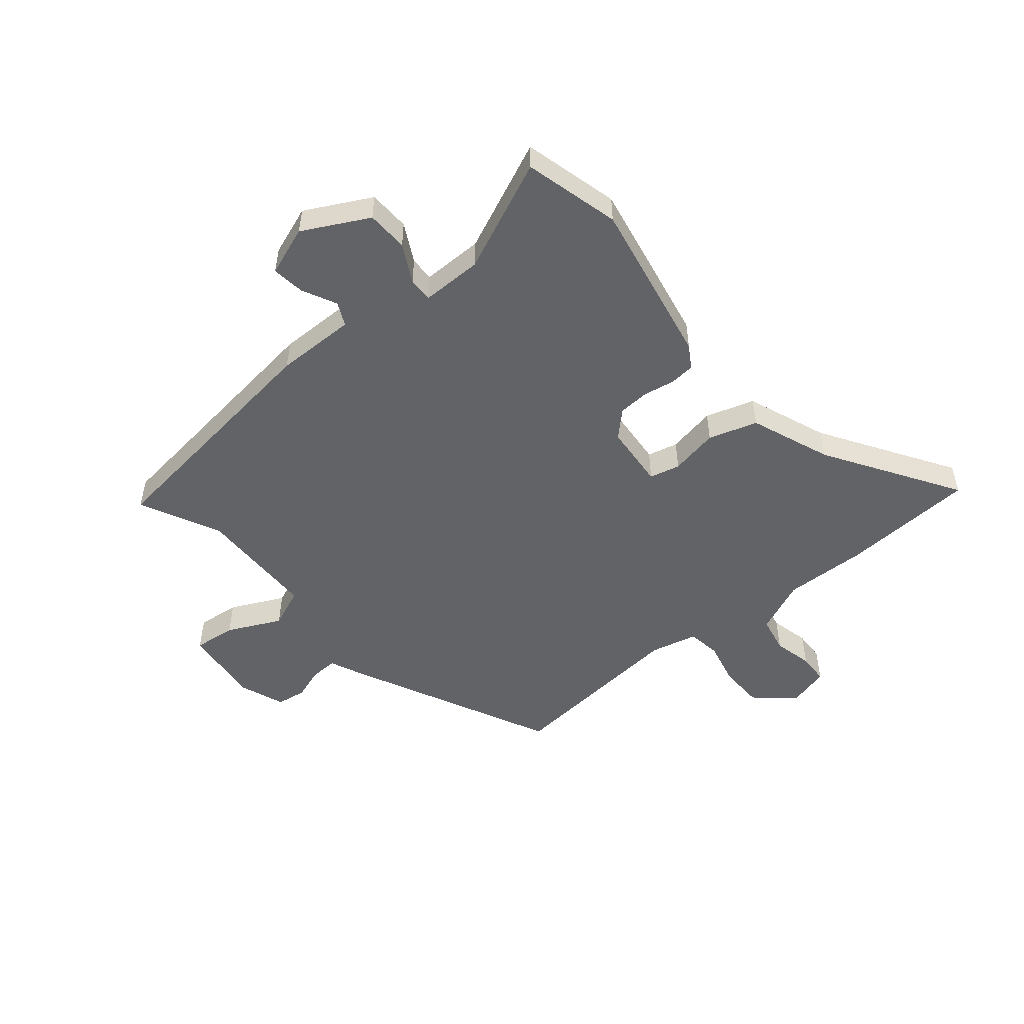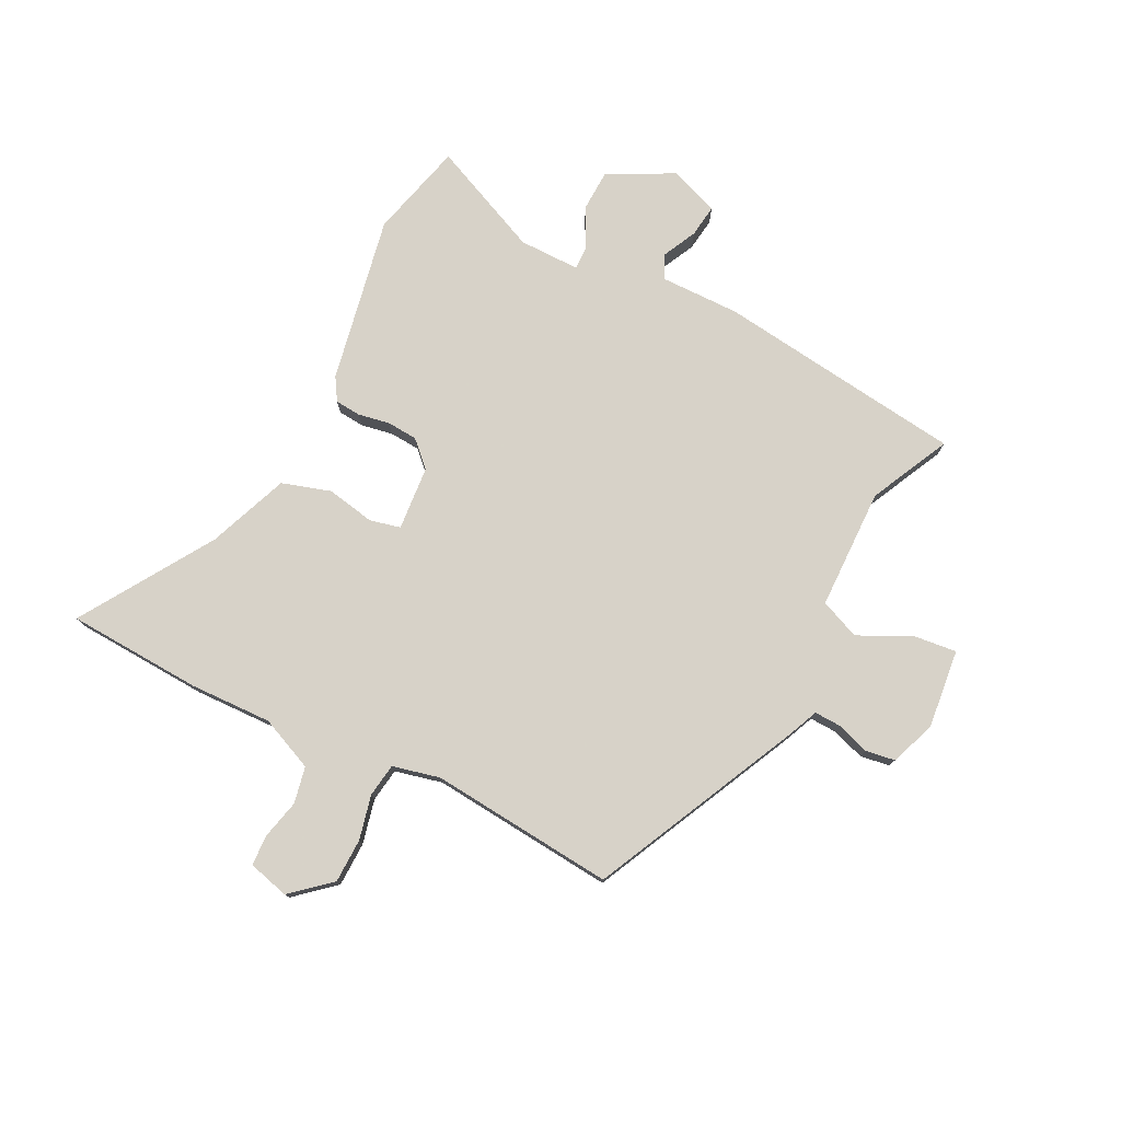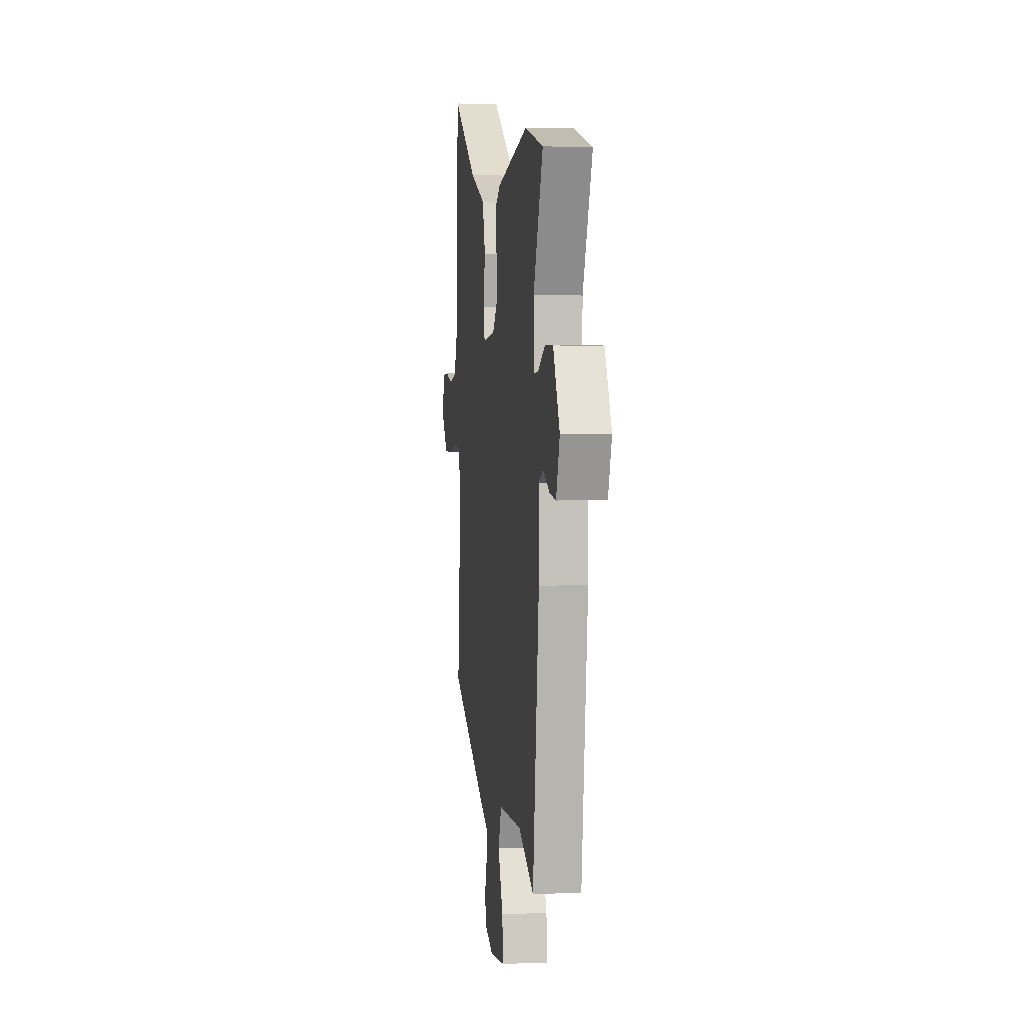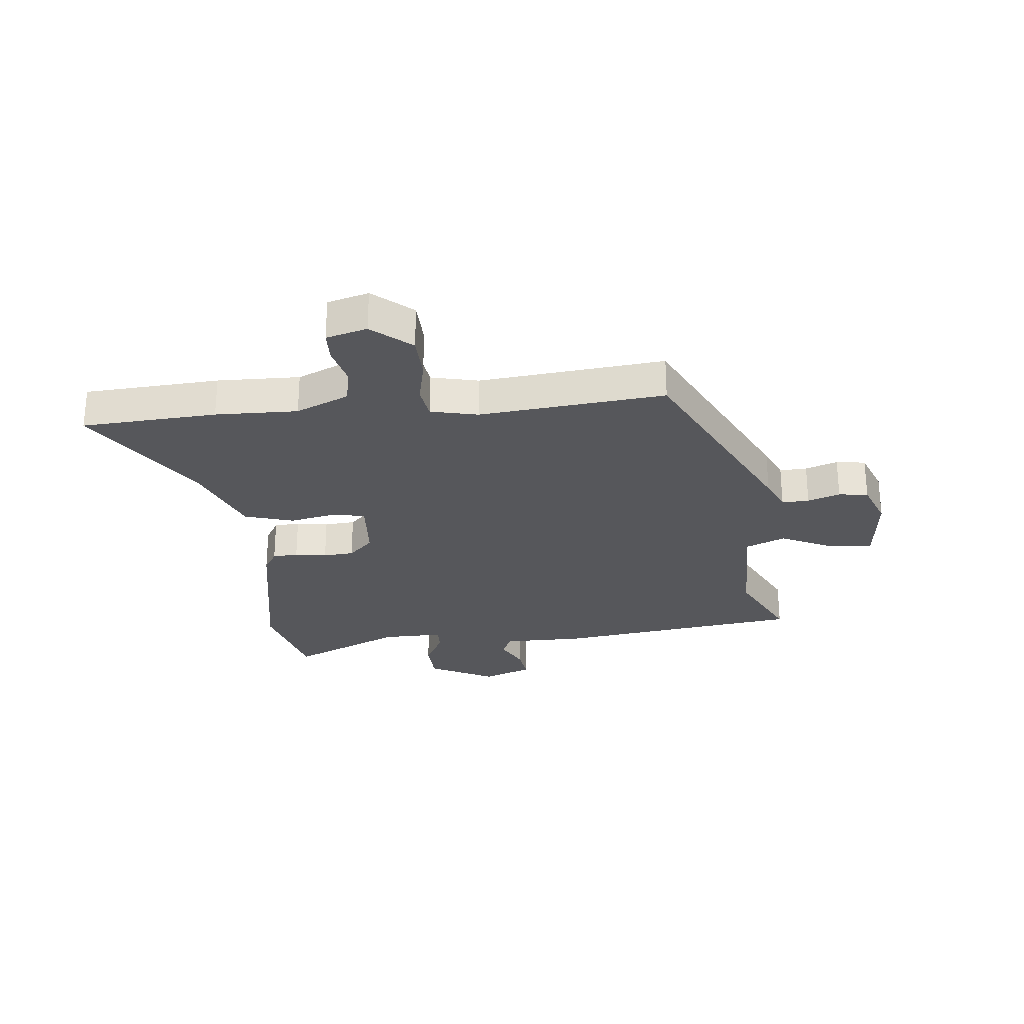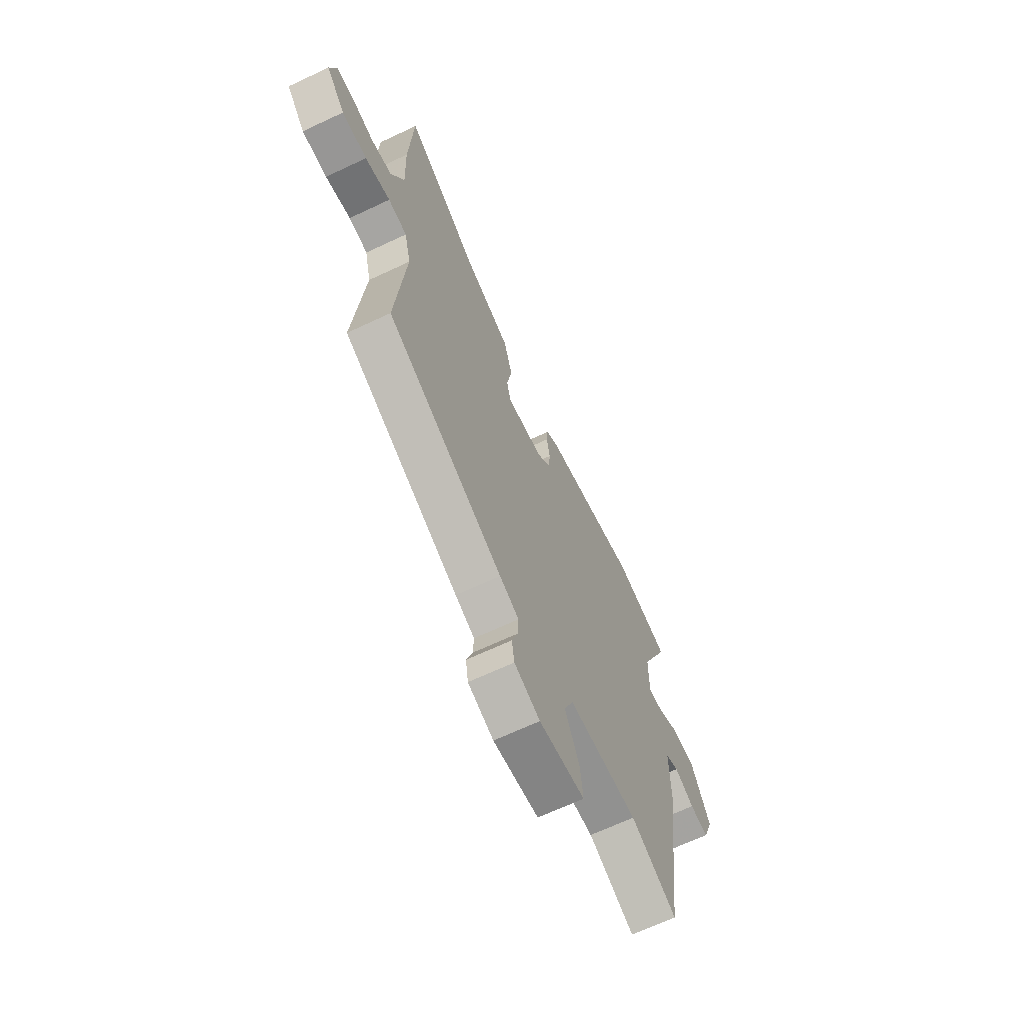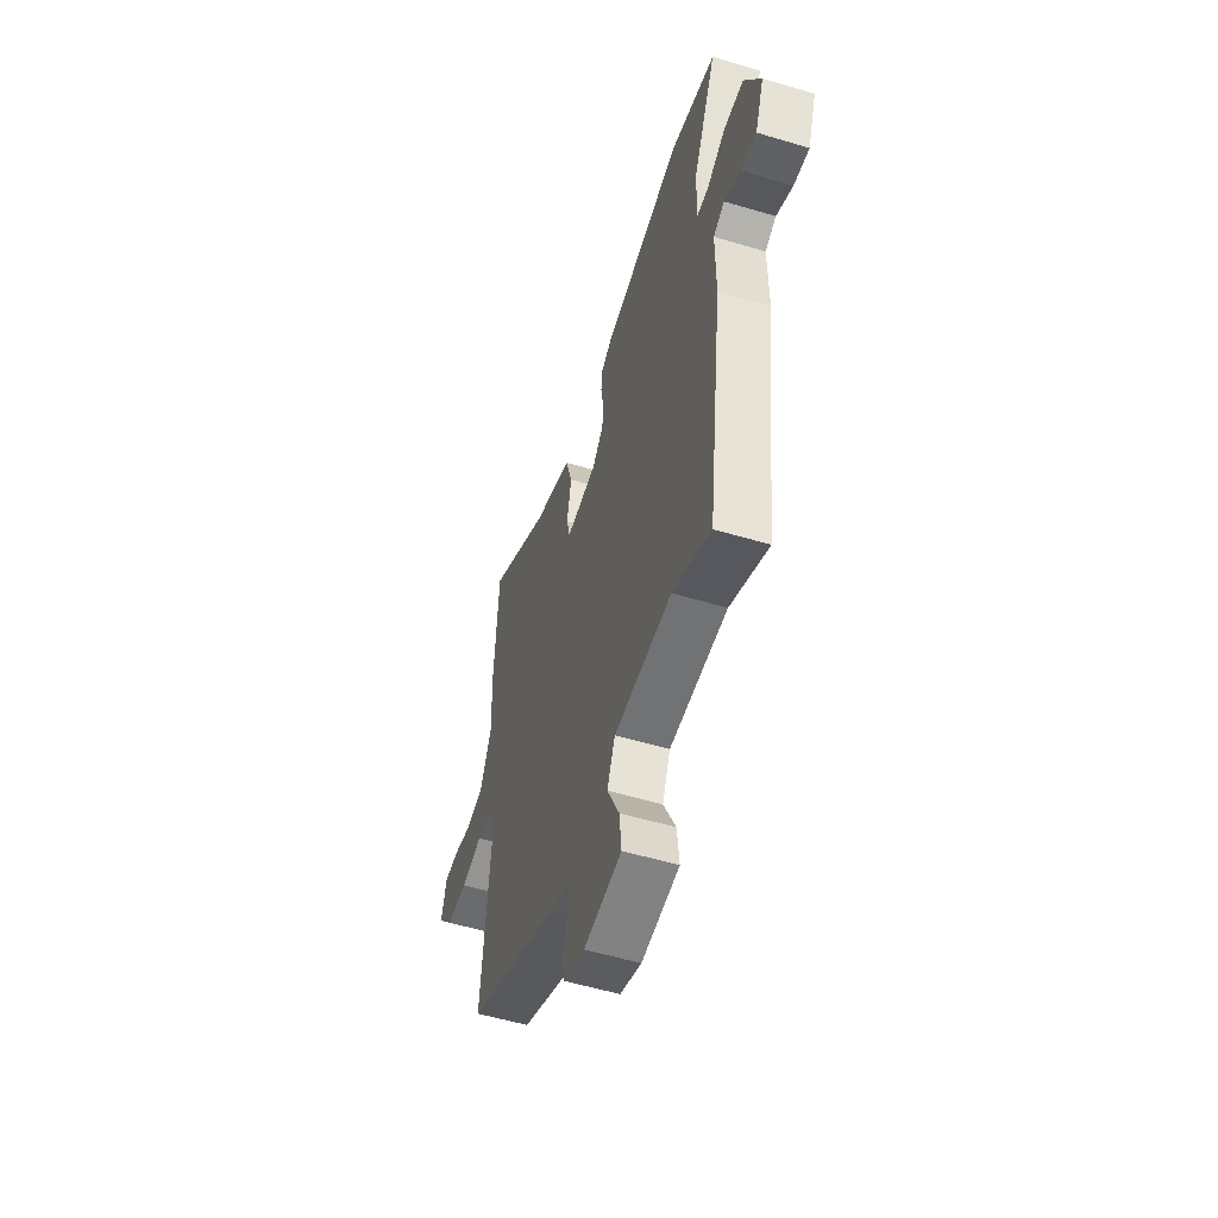
<metadata>
{"format":"obj","ext":"obj","renderer":"f3d","projection":"perspective","resolution":1024,"background":"white","views":[{"elev":-50.9,"azim":-50.5,"up":"+Y"},{"elev":77.3,"azim":116.5,"up":"+Y"},{"elev":2.3,"azim":-97.5,"up":"+Z"},{"elev":-27.2,"azim":96.1,"up":"+Y"},{"elev":-66.6,"azim":115.3,"up":"+Z"},{"elev":-54.7,"azim":-107.6,"up":"+Z"}]}
</metadata>
<code>
v -0.49 0.07 -0.576
v -0.511 0.07 -0.413
v -0.548 0.07 -0.13
v -0.547 0.07 0.014
v -0.589 0.07 0.034
v -0.651 0.07 0.003
v -0.71 0.07 -0.005
v -0.743 0.07 0.084
v -0.682 0.07 0.202
v -0.607 0.07 0.205
v -0.538 0.07 0.169
v -0.494 0.07 0.168
v -0.495 0.07 0.278
v -0.584 0.07 0.478
v -0.412 0.07 0.523
v -0.112 0.07 0.467
v -0.071 0.07 0.442
v -0.067 0.07 0.396
v -0.077 0.07 0.339
v -0.073 0.07 0.284
v -0.03 0.07 0.24
v 0.086 0.07 0.231
v 0.099 0.07 0.286
v 0.082 0.07 0.373
v 0.109 0.07 0.461
v 0.254 0.07 0.518
v 0.49 0.07 0.669
v 0.504 0.07 0.426
v 0.5 0.07 0.278
v 0.542 0.07 0.182
v 0.608 0.07 0.169
v 0.678 0.07 0.186
v 0.734 0.07 0.184
v 0.754 0.07 0.11
v 0.694 0.07 0.04
v 0.614 0.07 0.038
v 0.534 0.07 0.056
v 0.474 0.07 0.047
v 0.454 0.07 -0.038
v 0.486 0.07 -0.371
v 0.119 0.07 -0.549
v 0.058 0.07 -0.576
v 0.06 0.07 -0.625
v 0.08 0.07 -0.683
v 0.072 0.07 -0.736
v -0.009 0.07 -0.767
v -0.152 0.07 -0.752
v -0.144 0.07 -0.675
v -0.098 0.07 -0.579
v -0.128 0.07 -0.508
v -0.346 0.07 -0.505
v -0.49 0 -0.576
v -0.511 0 -0.413
v -0.548 0 -0.13
v -0.547 0 0.014
v -0.589 0 0.034
v -0.651 0 0.003
v -0.71 0 -0.005
v -0.743 0 0.084
v -0.682 0 0.202
v -0.607 0 0.205
v -0.538 0 0.169
v -0.494 0 0.168
v -0.495 0 0.278
v -0.584 0 0.478
v -0.412 0 0.523
v -0.112 0 0.467
v -0.071 0 0.442
v -0.067 0 0.396
v -0.077 0 0.339
v -0.073 0 0.284
v -0.03 0 0.24
v 0.086 0 0.231
v 0.099 0 0.286
v 0.082 0 0.373
v 0.109 0 0.461
v 0.254 0 0.518
v 0.49 0 0.669
v 0.504 0 0.426
v 0.5 0 0.278
v 0.542 0 0.182
v 0.608 0 0.169
v 0.678 0 0.186
v 0.734 0 0.184
v 0.754 0 0.11
v 0.694 0 0.04
v 0.614 0 0.038
v 0.534 0 0.056
v 0.474 0 0.047
v 0.454 0 -0.038
v 0.486 0 -0.371
v 0.119 0 -0.549
v 0.058 0 -0.576
v 0.06 0 -0.625
v 0.08 0 -0.683
v 0.072 0 -0.736
v -0.009 0 -0.767
v -0.152 0 -0.752
v -0.144 0 -0.675
v -0.098 0 -0.579
v -0.128 0 -0.508
v -0.346 0 -0.505
f 46 47 48 49
f 46 49 50
f 43 44 45 46
f 42 43 46 50
f 39 40 41 42
f 38 39 42 50
f 34 35 36 37
f 34 37 38
f 31 32 33 34
f 30 31 34 38
f 29 30 38 50
f 26 27 28 29
f 23 24 25 26
f 22 23 26 29
f 16 17 18 19
f 16 19 20
f 13 14 15 16
f 12 13 16 20
f 8 9 10 11
f 8 11 12
f 5 6 7 8
f 5 8 12 20
f 2 3 4
f 51 1 2 4
f 29 50 51 4
f 4 5 20 21
f 4 21 22
f 4 22 29
f 100 99 98 97
f 101 100 97
f 97 96 95 94
f 101 97 94 93
f 93 92 91 90
f 101 93 90 89
f 88 87 86 85
f 89 88 85
f 85 84 83 82
f 89 85 82 81
f 101 89 81 80
f 80 79 78 77
f 77 76 75 74
f 80 77 74 73
f 70 69 68 67
f 71 70 67
f 67 66 65 64
f 71 67 64 63
f 62 61 60 59
f 63 62 59
f 59 58 57 56
f 71 63 59 56
f 55 54 53
f 55 53 52 102
f 55 102 101 80
f 72 71 56 55
f 73 72 55
f 80 73 55
f 1 52 53 2
f 2 53 54 3
f 3 54 55 4
f 4 55 56 5
f 5 56 57 6
f 6 57 58 7
f 7 58 59 8
f 8 59 60 9
f 9 60 61 10
f 10 61 62 11
f 11 62 63 12
f 12 63 64 13
f 13 64 65 14
f 14 65 66 15
f 15 66 67 16
f 16 67 68 17
f 17 68 69 18
f 18 69 70 19
f 19 70 71 20
f 20 71 72 21
f 21 72 73 22
f 22 73 74 23
f 23 74 75 24
f 24 75 76 25
f 25 76 77 26
f 26 77 78 27
f 27 78 79 28
f 28 79 80 29
f 29 80 81 30
f 30 81 82 31
f 31 82 83 32
f 32 83 84 33
f 33 84 85 34
f 34 85 86 35
f 35 86 87 36
f 36 87 88 37
f 37 88 89 38
f 38 89 90 39
f 39 90 91 40
f 40 91 92 41
f 41 92 93 42
f 42 93 94 43
f 43 94 95 44
f 44 95 96 45
f 45 96 97 46
f 46 97 98 47
f 47 98 99 48
f 48 99 100 49
f 49 100 101 50
f 50 101 102 51
f 51 102 52 1

</code>
